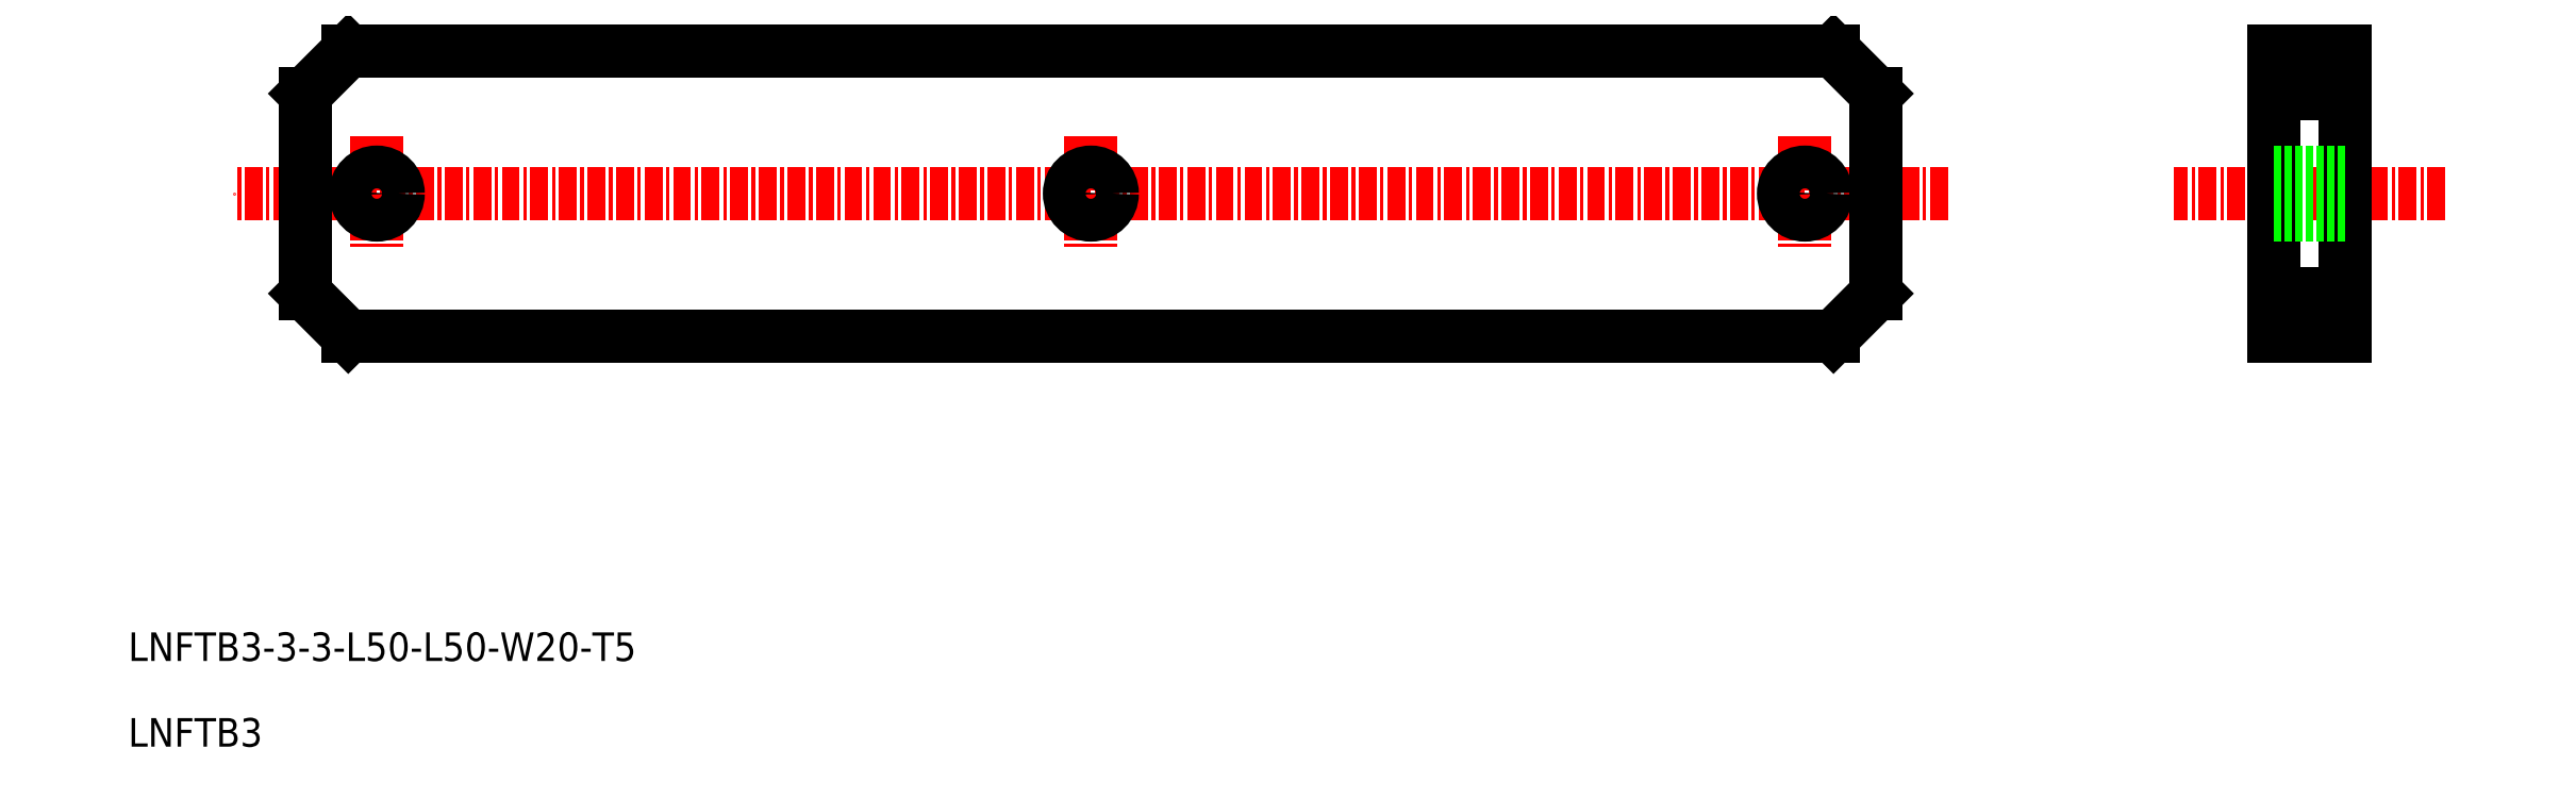
<metadata>
{"format":"dxf","ext":"dxf","renderer":"ezdxf+matplotlib","layout":"modelspace","background":"white","min_lineweight":24,"dpi":150}
</metadata>
<code>
0
SECTION
2
ENTITIES
0
LINE
8
0
10
231.9
20
69.1
30
0
11
335.9
21
69.1
31
0
0
LINE
8
0
10
231.9
20
49.1
30
0
11
335.9
21
49.1
31
0
0
LINE
8
CENTER
10
343.9
20
59.1
30
0
11
223.9
21
59.1
31
0
0
TEXT
8
0
10
216.5
20
26.37
30
0
40
2
1
LNFTB3-3-3-L50-L50-W20-T5
0
TEXT
8
0
10
216.5
20
20.37
30
0
40
2
1
LNFTB3
0
LINE
8
CENTER
10
233.9
20
63.1
30
0
11
233.9
21
55.1
31
0
0
LINE
8
0
10
228.9
20
66.1
30
0
11
228.9
21
52.1
31
0
0
LINE
8
0
10
228.9
20
52.1
30
0
11
231.9
21
49.1
31
0
0
CIRCLE
8
0
10
233.9
20
59.1
30
0
40
1.5
0
LINE
8
0
10
231.9
20
69.1
30
0
11
228.9
21
66.1
31
0
0
LINE
8
CENTER
10
283.9
20
63.1
30
0
11
283.9
21
55.1
31
0
0
CIRCLE
8
0
10
283.9
20
59.1
30
0
40
1.5
0
LINE
8
CENTER
10
378.8
20
59.1
30
0
11
359.8
21
59.1
31
0
0
LINE
8
CENTER
10
333.9
20
63.1
30
0
11
333.9
21
55.1
31
0
0
LINE
8
0
10
338.9
20
66.1
30
0
11
338.9
21
52.1
31
0
0
LINE
8
0
10
338.9
20
52.1
30
0
11
335.9
21
49.1
31
0
0
CIRCLE
8
0
10
333.9
20
59.1
30
0
40
1.5
0
LINE
8
0
10
335.9
20
69.1
30
0
11
338.9
21
66.1
31
0
0
LINE
8
0
10
366.8
20
69.1
30
0
11
366.8
21
49.1
31
0
0
LINE
8
0
10
371.8
20
69.1
30
0
11
371.8
21
49.1
31
0
0
LINE
8
0
10
366.8
20
52.1
30
0
11
371.8
21
52.1
31
0
0
LINE
8
0
10
366.8
20
49.1
30
0
11
371.8
21
49.1
31
0
0
LINE
8
0
10
366.8
20
60.6
30
0
11
371.8
21
60.6
31
0
0
LINE
8
0
10
366.8
20
57.6
30
0
11
371.8
21
57.6
31
0
0
LINE
8
0
10
366.8
20
69.1
30
0
11
371.8
21
69.1
31
0
0
LINE
8
0
10
366.8
20
66.1
30
0
11
371.8
21
66.1
31
0
0
ENDSEC
0
EOF

</code>
